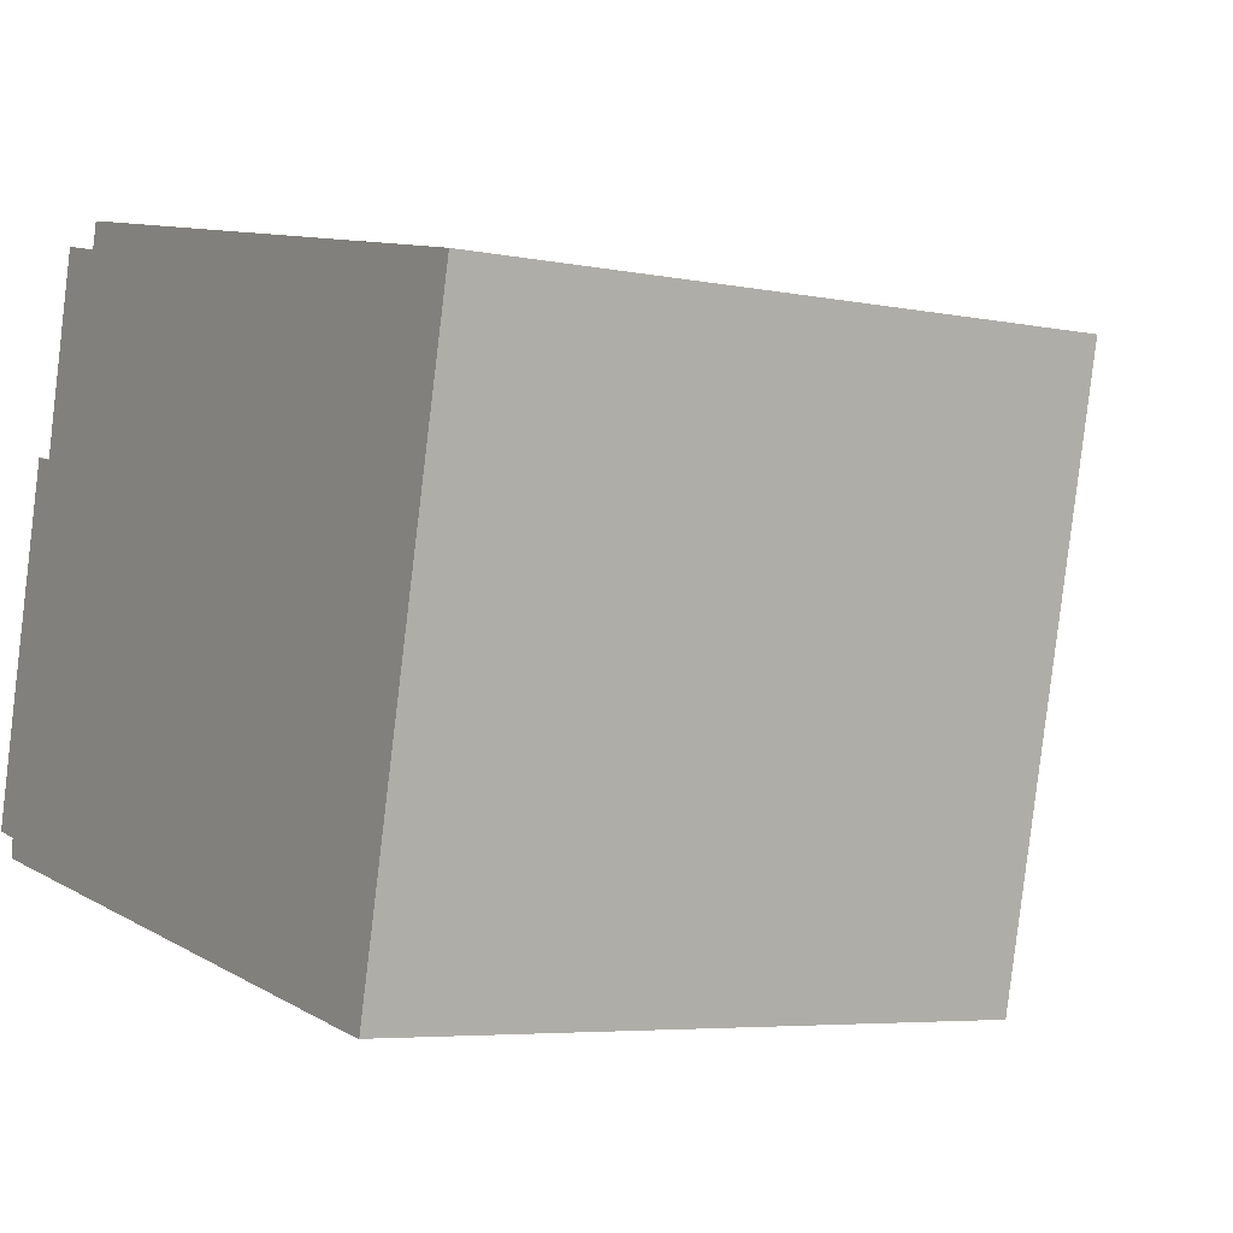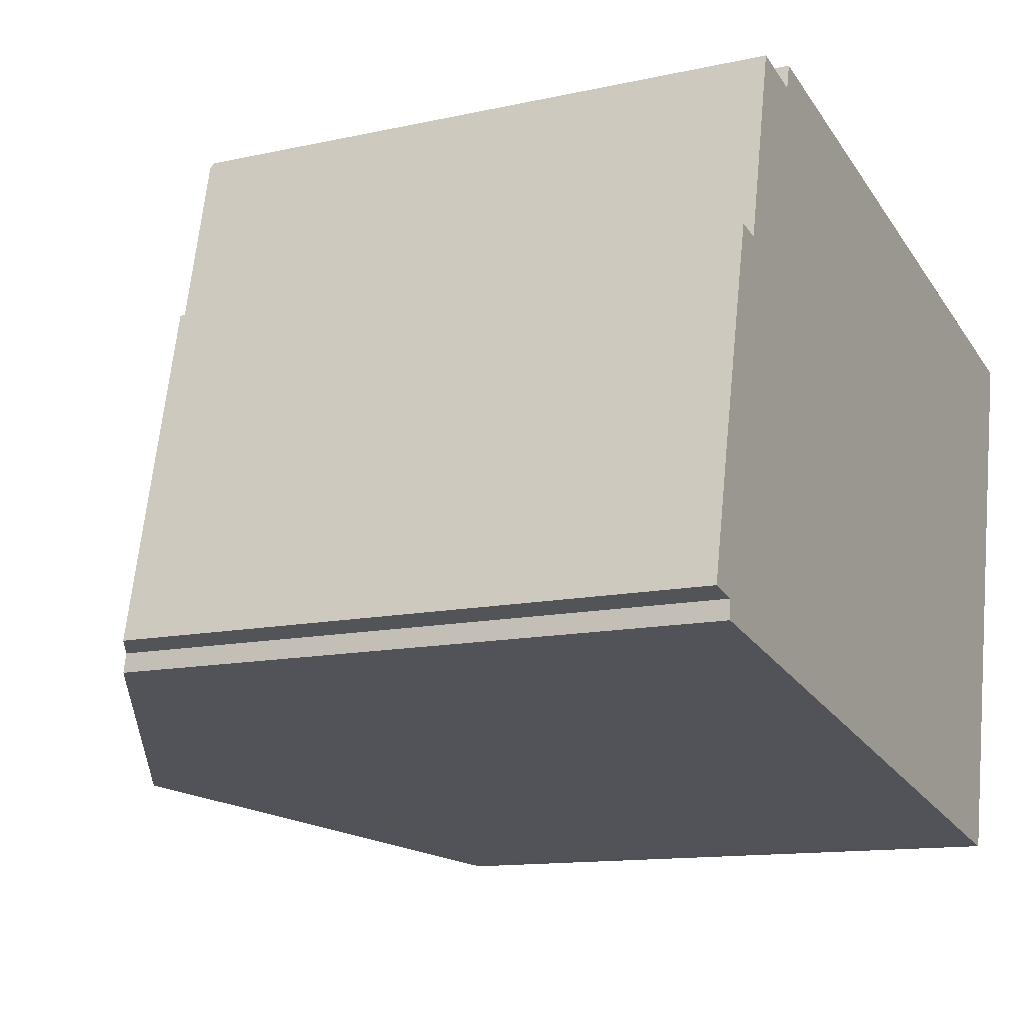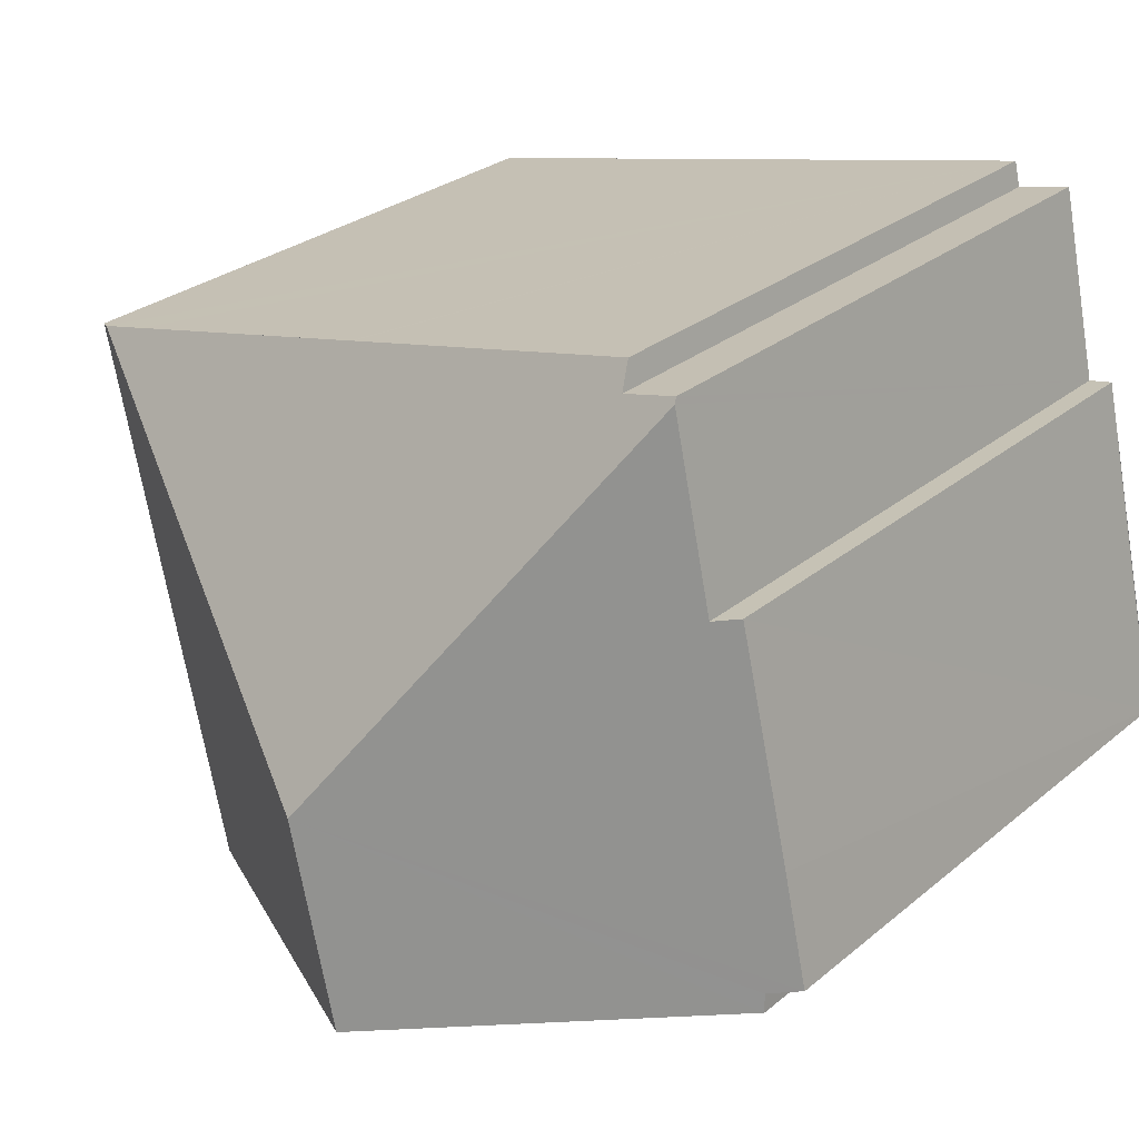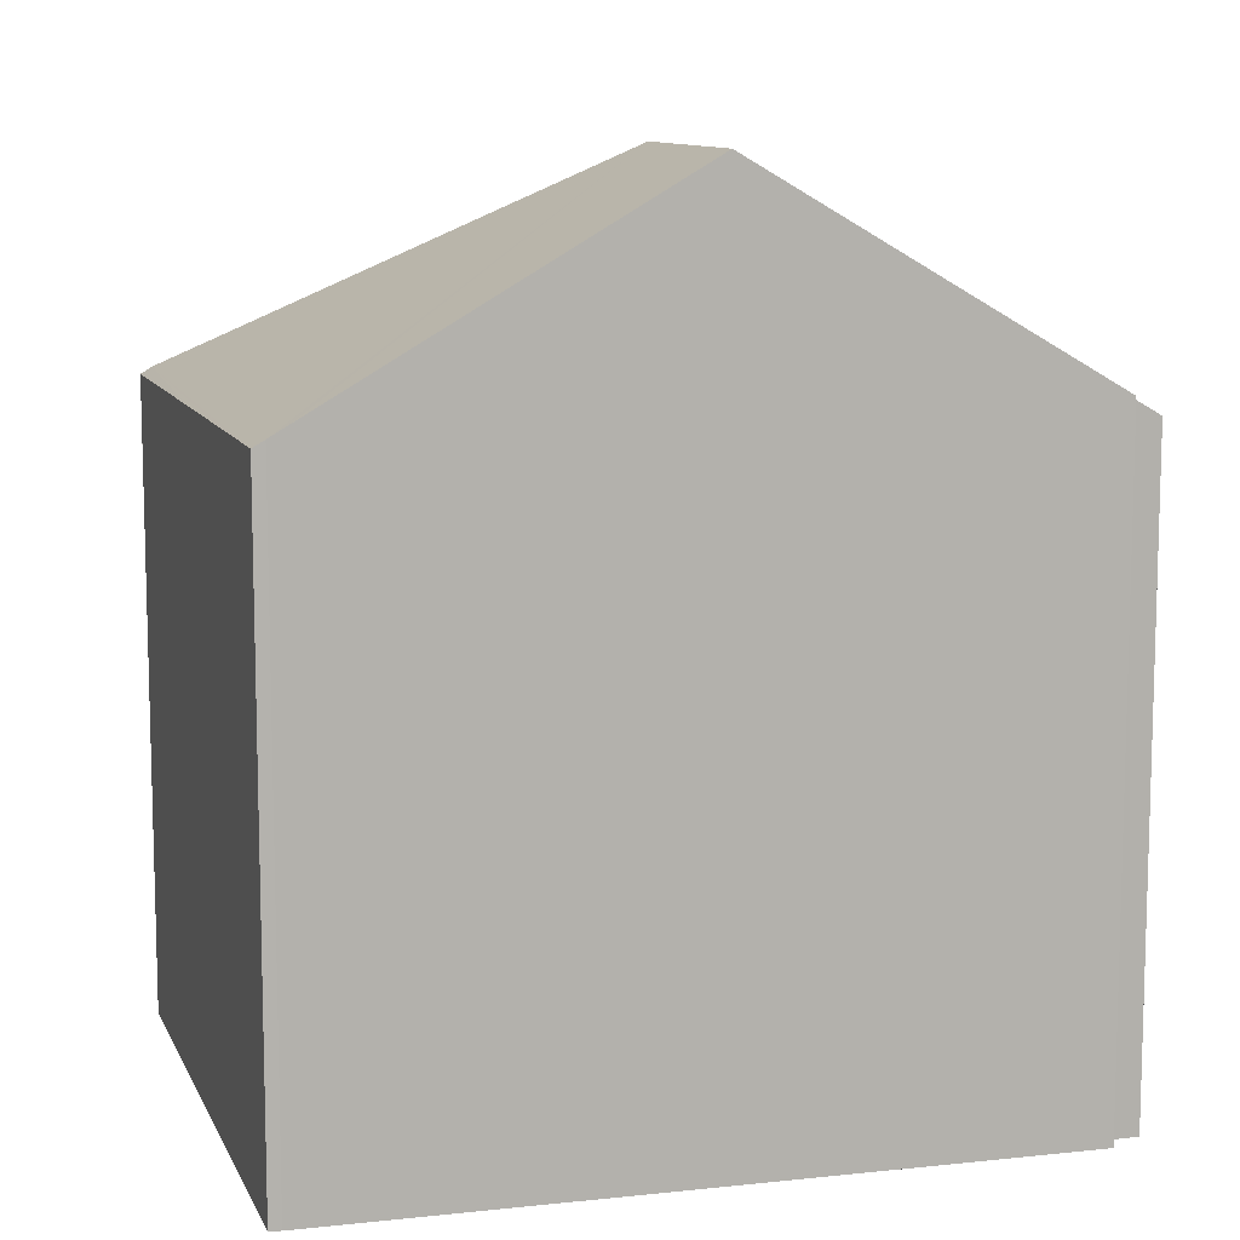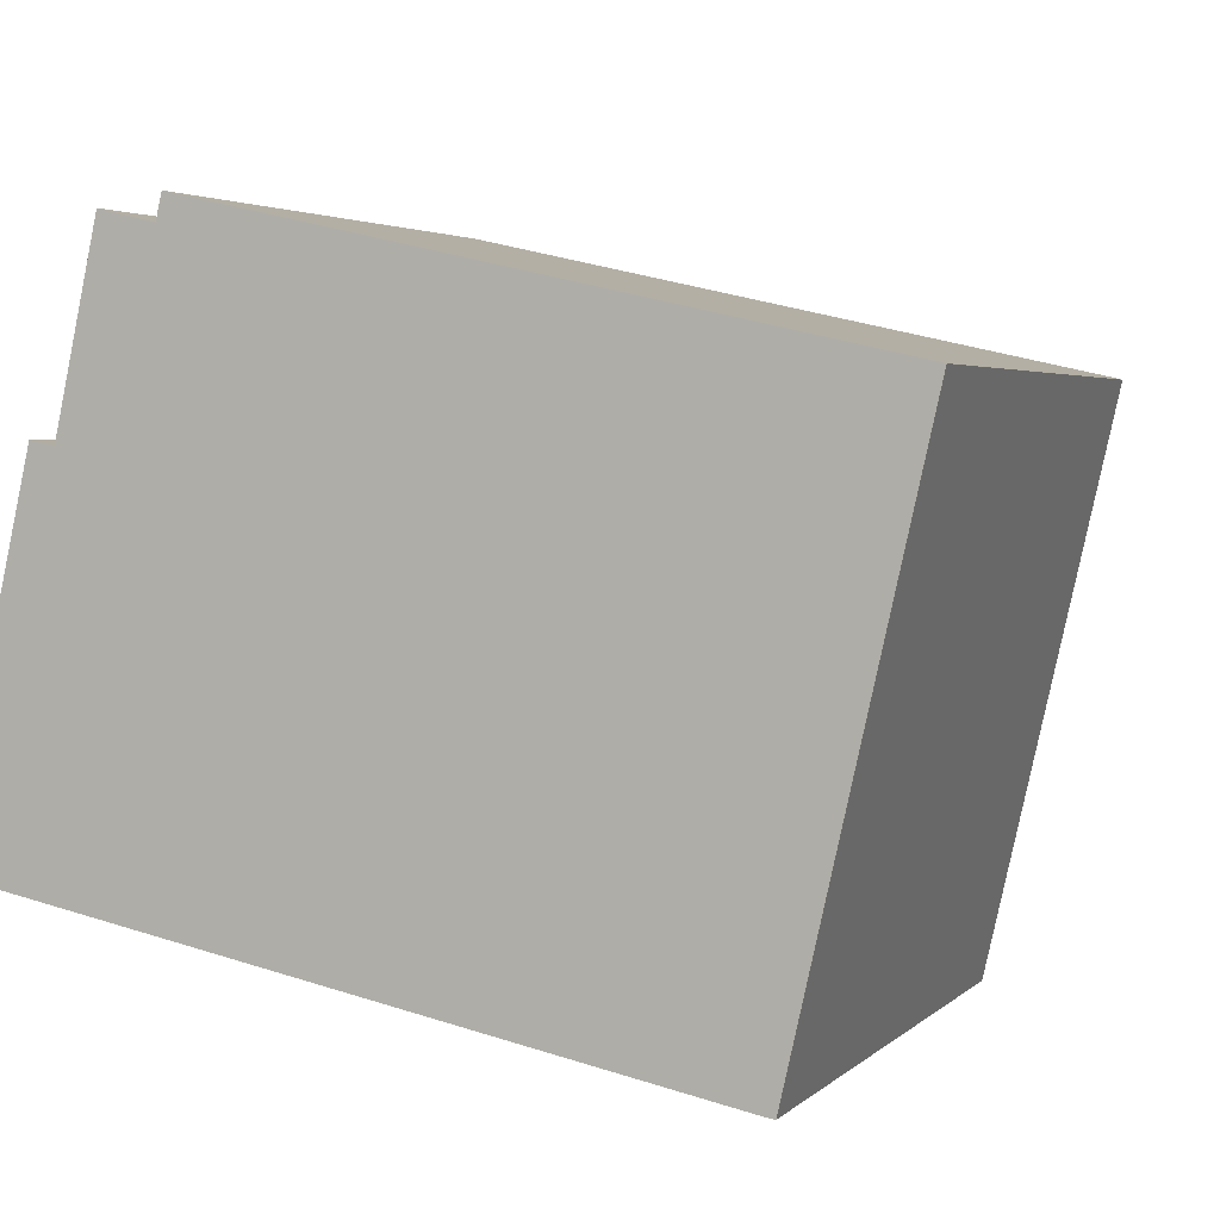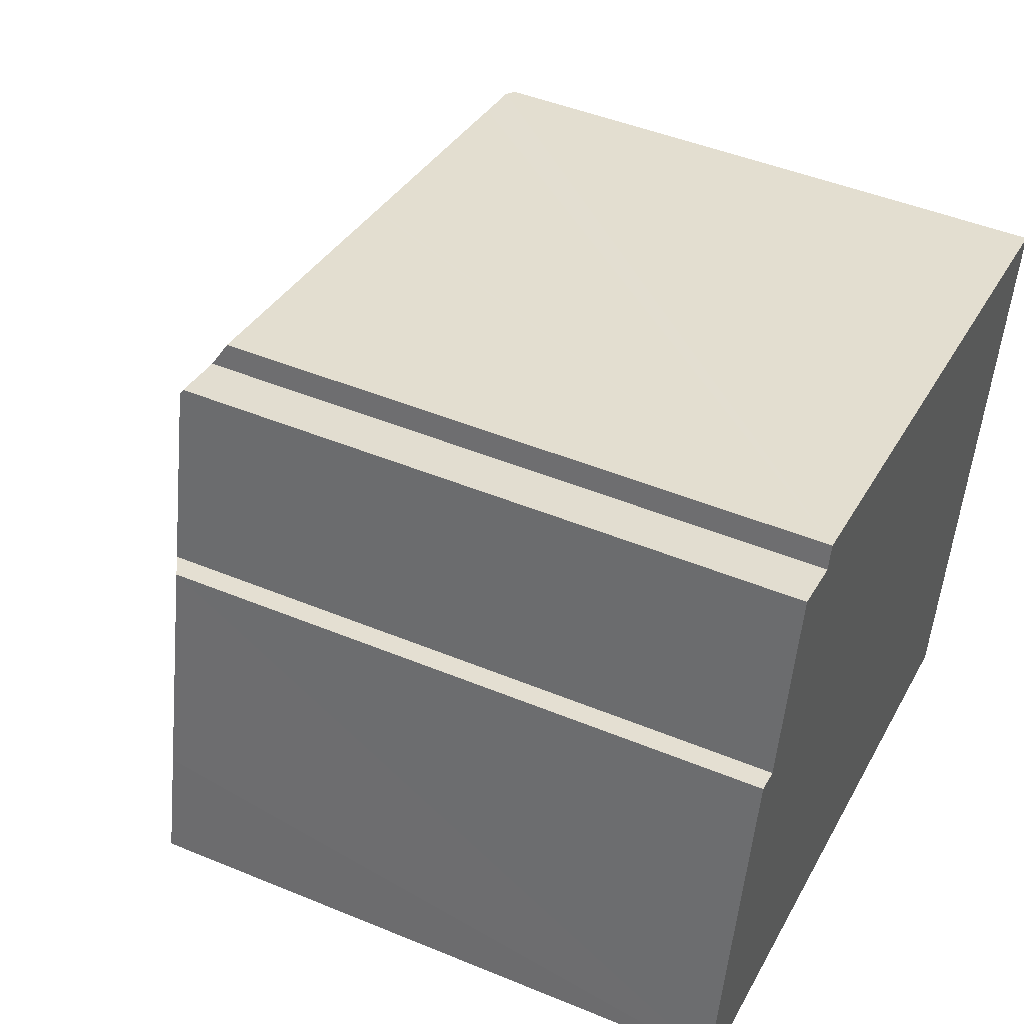
<metadata>
{"format":"obj","ext":"obj","renderer":"f3d","projection":"perspective","resolution":1024,"background":"white","views":[{"elev":-5.3,"azim":57.4,"up":"+Z"},{"elev":-12.6,"azim":-62.7,"up":"+Z"},{"elev":28.3,"azim":-140.7,"up":"+Z"},{"elev":10.4,"azim":176.0,"up":"+Y"},{"elev":3.3,"azim":21.7,"up":"+Z"},{"elev":46.5,"azim":-64.8,"up":"+Z"}]}
</metadata>
<code>
v  16.02 12.37 2.622
v  17.05 12.49 8.139
v  17.26 12.36 8.091
v  15.31 12.37 -0.501
v  14.67 12.38 -3.312
v  8.258 16.76 2.42
v  14.45 12.51 -3.277
v  14.08 12.73 -3.203
v  10.66 14.77 -2.523
v  7.3 16.76 -1.856
v  1.588 12.38 6.978
v  2.078 12.67 6.878
v  0.514 12.37 2.31
v  0.569 12.76 -0.518
v  0.603 12.73 -0.133
v  0 12.37 7.574e-16
v  2.903 12.66 10.65
v  2.928 12.59 10.76
v  4.03 12.62 10.5
v  4.151 12.31 11.01
v  8.849 12.38 9.966
v  10.41 12.4 9.618
v  16.02 12.47 8.367
v  10.47 12.4 9.605
v  14.45 2.007e-16 -3.277
v  14.67 2.028e-16 -3.312
v  0.569 3.172e-17 -0.518
v  7.3 1.136e-16 -1.856
v  14.08 1.961e-16 -3.203
v  10.66 1.545e-16 -2.523
v  0.603 8.144e-18 -0.133
v  0 0 0
v  1.588 -4.273e-16 6.978
v  0.514 -1.414e-16 2.31
v  2.078 -4.212e-16 6.878
v  2.928 -6.59e-16 10.76
v  2.903 -6.52e-16 10.65
v  4.03 -6.429e-16 10.5
v  4.151 -6.744e-16 11.01
v  8.849 -6.102e-16 9.966
v  10.41 -5.889e-16 9.618
v  17.05 -4.984e-16 8.139
v  17.26 -4.954e-16 8.091
v  10.47 -5.881e-16 9.605
v  16.02 -5.123e-16 8.367
v  15.31 3.068e-17 -0.501
v  16.02 -1.606e-16 2.622
g defaultobject
f 1 2 3
f 2 1 4
f 2 4 5
f 2 5 6
f 6 5 7
f 6 7 8
f 6 8 9
f 6 9 10
f 11 12 13
f 14 6 10
f 6 14 15
f 6 15 16
f 6 16 13
f 6 13 12
f 6 12 17
f 18 6 17
f 6 18 19
f 6 19 20
f 6 20 21
f 6 21 22
f 6 22 23
f 6 23 2
f 23 22 24
f 5 25 7
f 25 5 26
f 9 14 10
f 14 9 8
f 14 8 7
f 14 7 25
f 14 25 27
f 27 25 28
f 28 25 29
f 28 29 30
f 31 16 15
f 16 31 32
f 27 15 14
f 15 27 31
f 32 13 16
f 13 32 11
f 11 32 33
f 33 32 34
f 35 17 12
f 17 35 18
f 18 35 36
f 36 35 37
f 38 20 19
f 20 38 39
f 11 35 12
f 35 11 33
f 18 38 19
f 38 18 36
f 39 21 20
f 21 39 22
f 22 39 24
f 24 39 23
f 23 39 2
f 2 39 40
f 2 40 3
f 3 40 41
f 3 41 42
f 3 42 43
f 42 41 44
f 42 44 45
f 4 26 5
f 26 4 1
f 26 1 3
f 26 3 46
f 46 3 47
f 47 3 43
f 42 47 43
f 47 42 45
f 47 45 44
f 47 44 41
f 47 41 40
f 47 40 39
f 47 39 38
f 47 38 36
f 47 36 37
f 47 37 35
f 47 35 46
f 46 35 33
f 46 33 34
f 46 34 26
f 26 34 31
f 31 34 32
f 26 31 25
f 25 31 29
f 29 31 30
f 30 31 28
f 27 28 31

</code>
